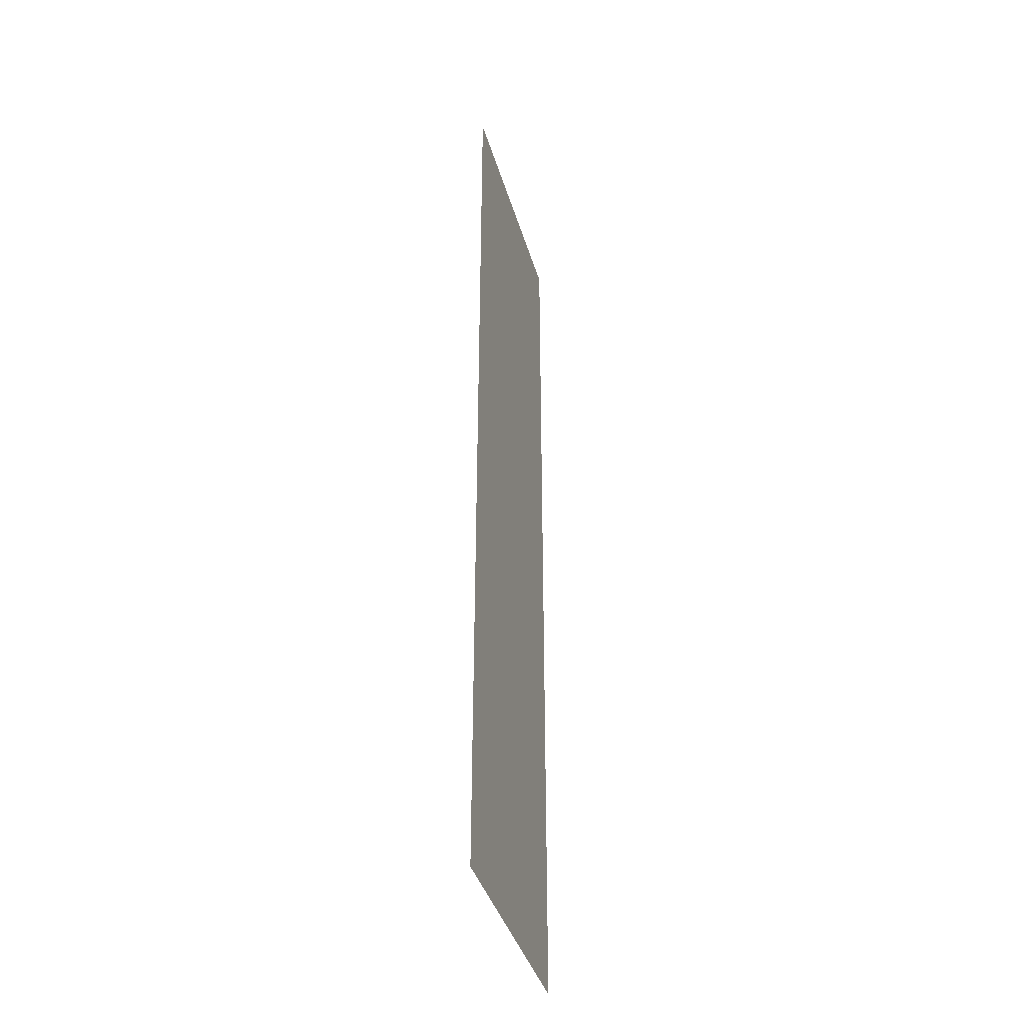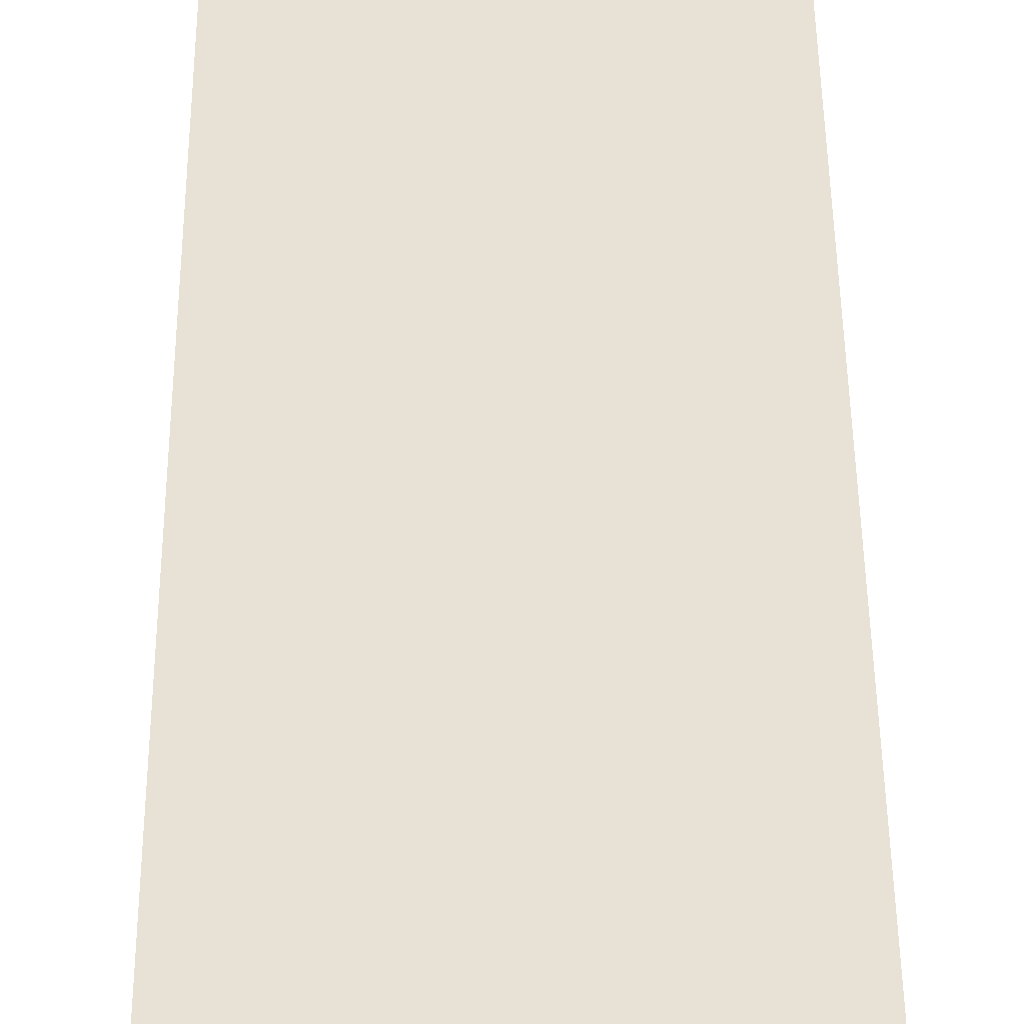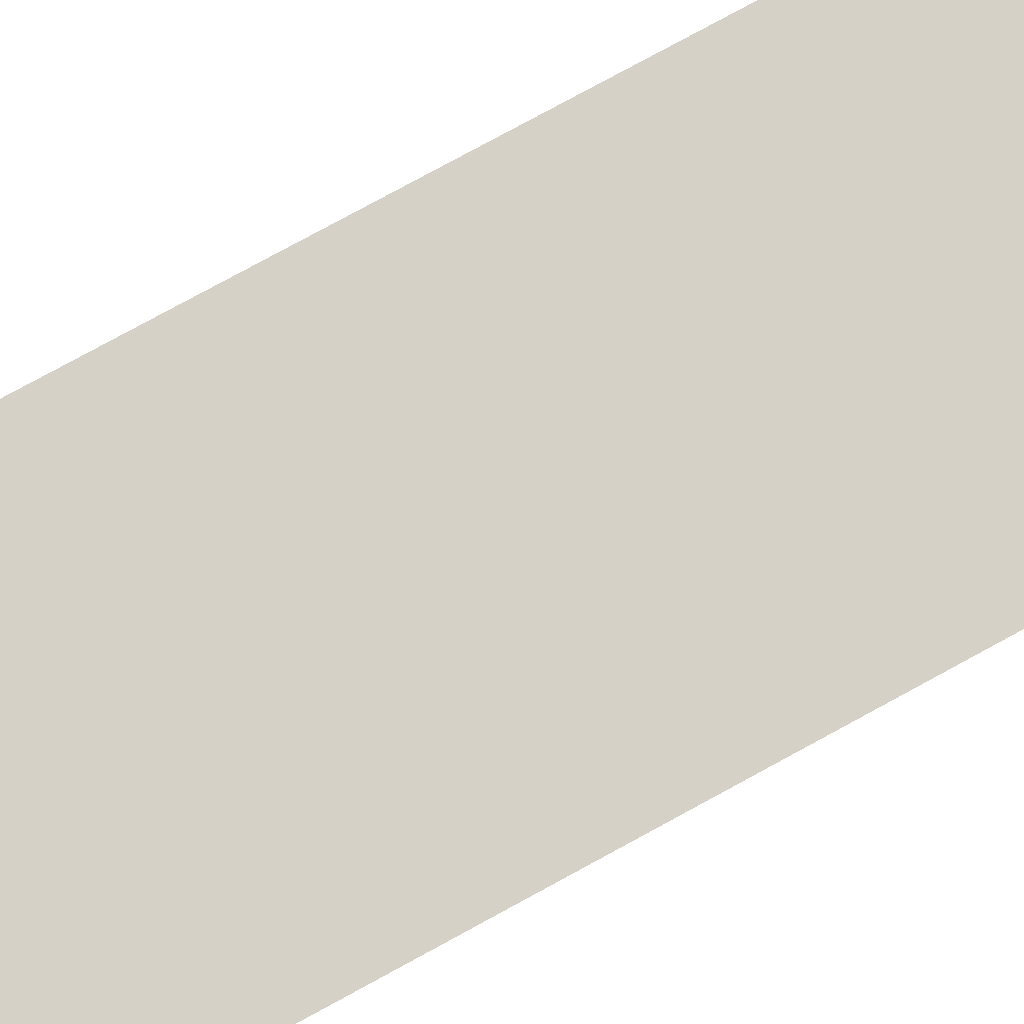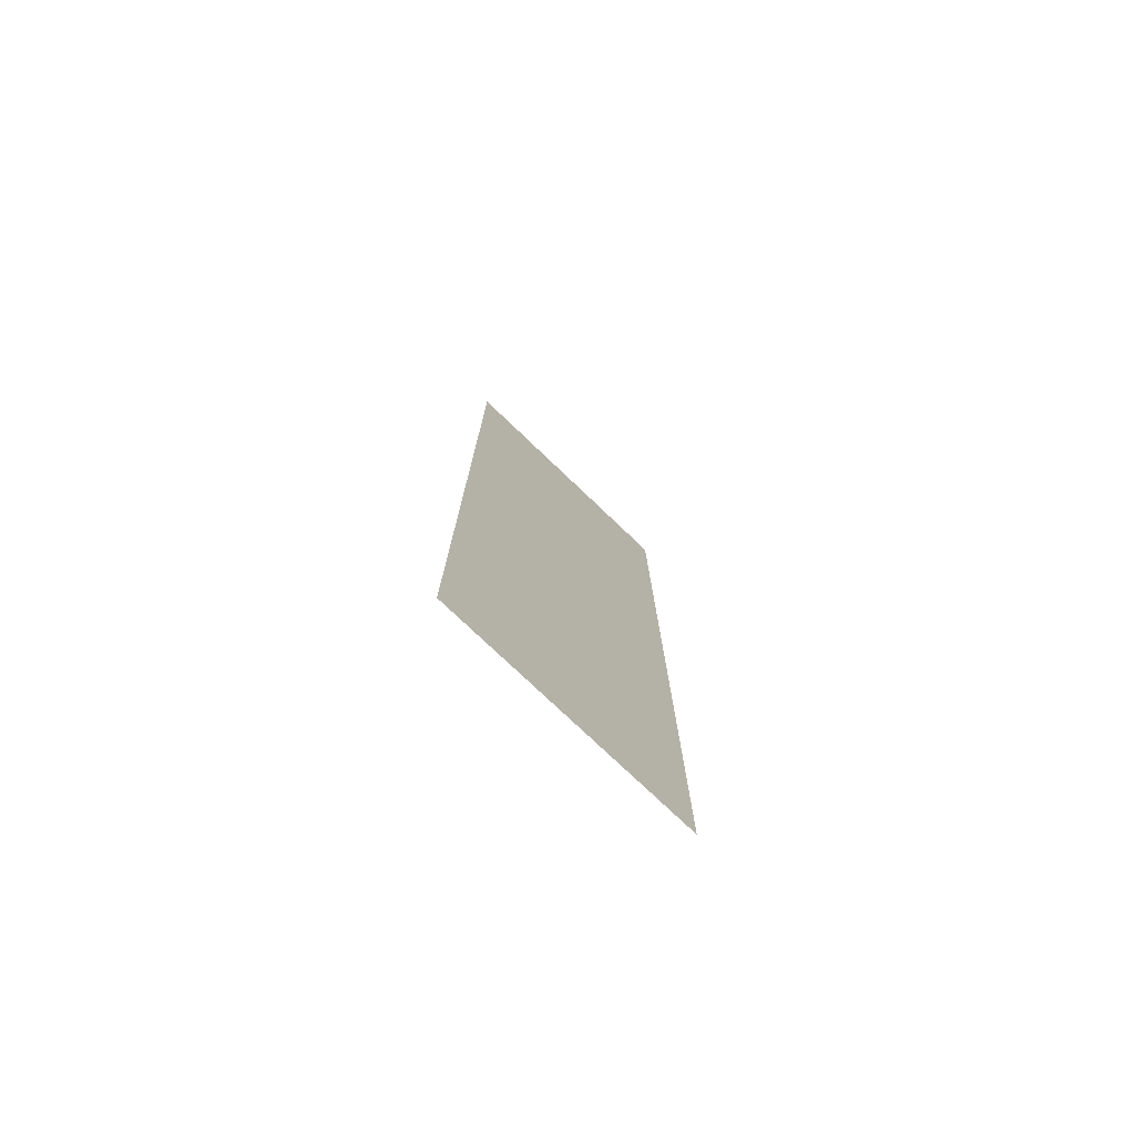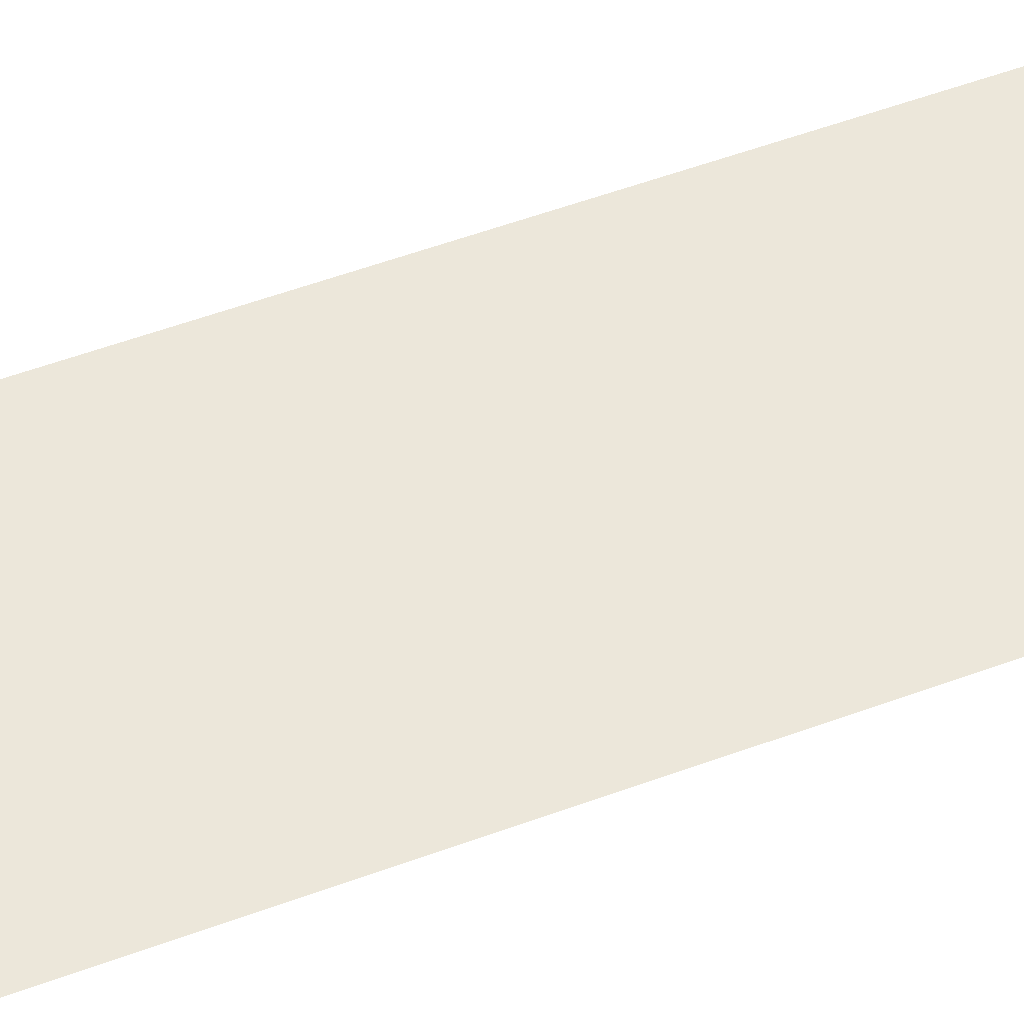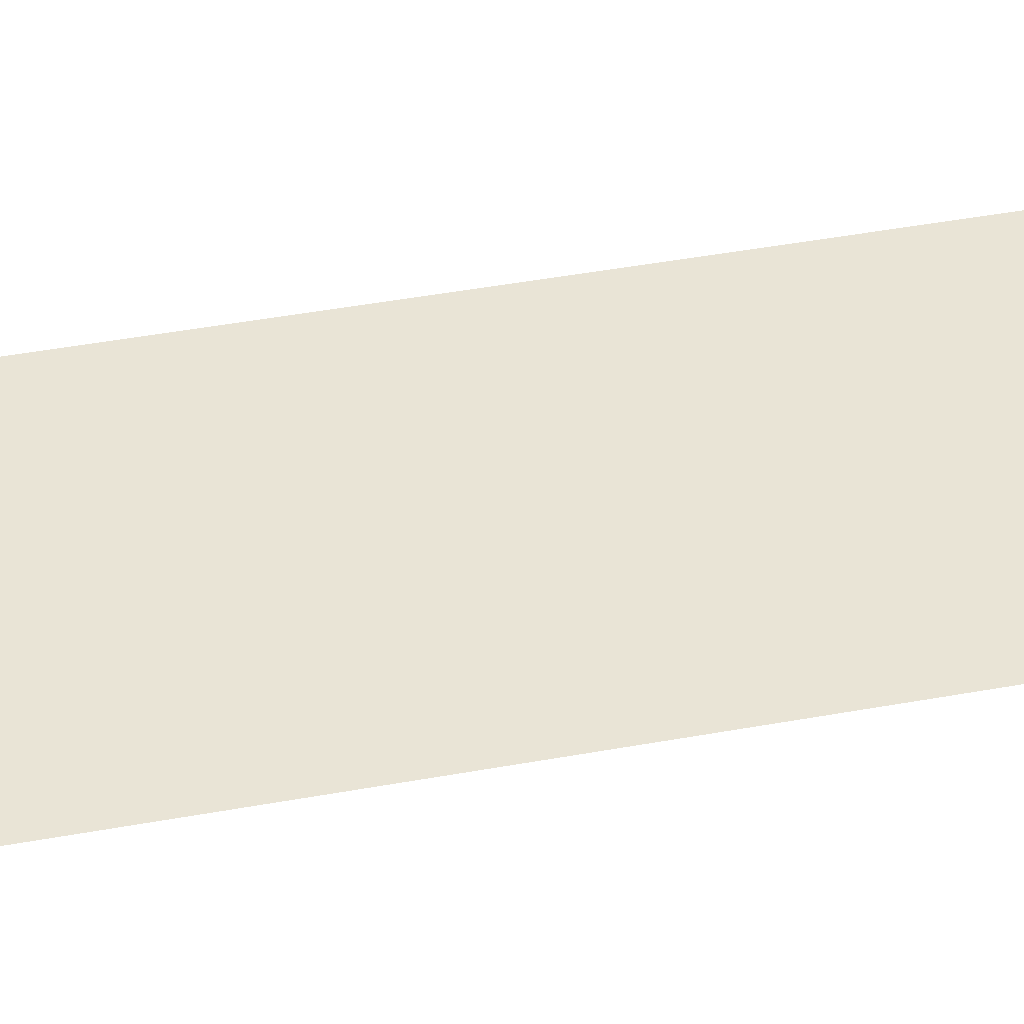
<metadata>
{"format":"obj","ext":"obj","renderer":"f3d","projection":"perspective","resolution":1024,"background":"white","views":[{"elev":-39.3,"azim":-74.5,"up":"+Y"},{"elev":40.4,"azim":-0.6,"up":"+Z"},{"elev":78.9,"azim":61.3,"up":"+Z"},{"elev":-77.2,"azim":136.5,"up":"+Y"},{"elev":53.8,"azim":68.3,"up":"+Z"},{"elev":42.4,"azim":77.3,"up":"+Z"}]}
</metadata>
<code>
v -13.02 -0.7337 0
v -13.03 -4.194 0
v -12.1 -4.192 0
v -12.1 -0.7188 0
f 2 3 1
f 1 3 4

</code>
